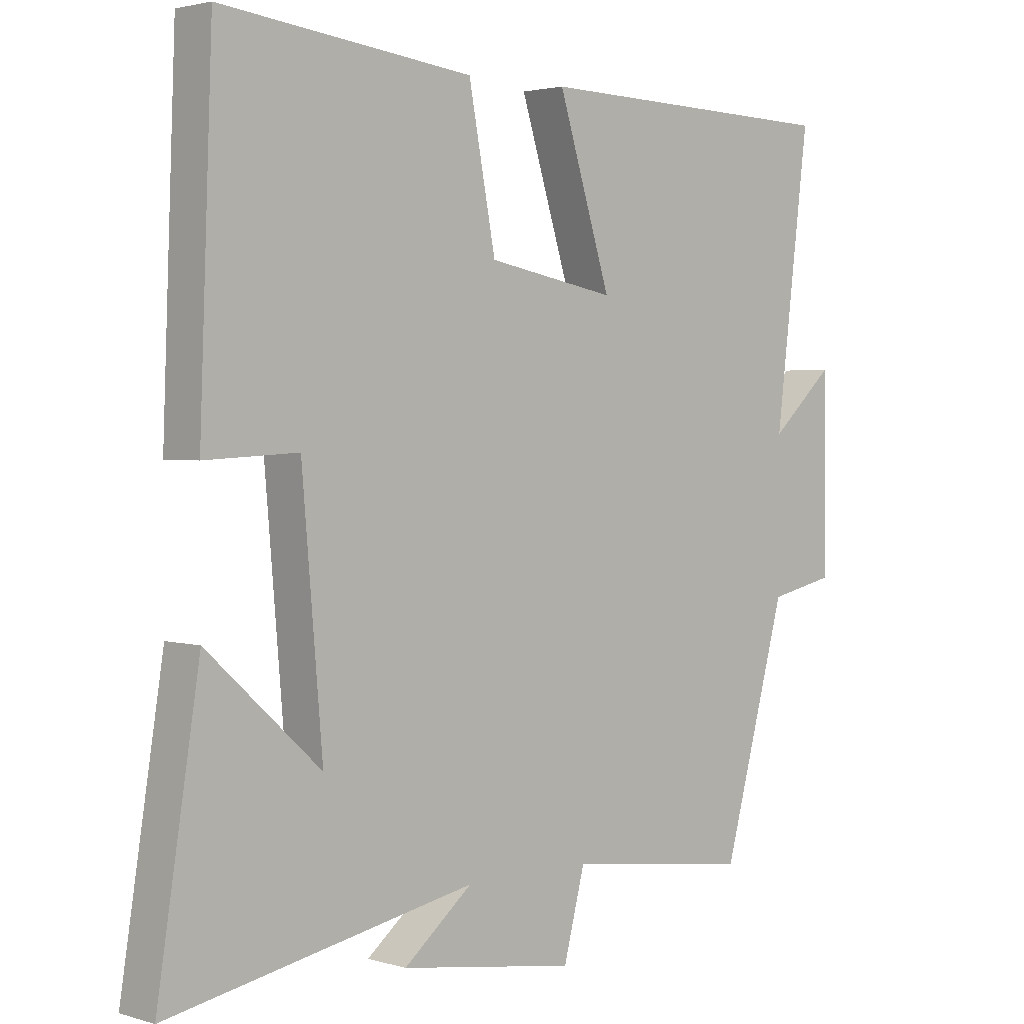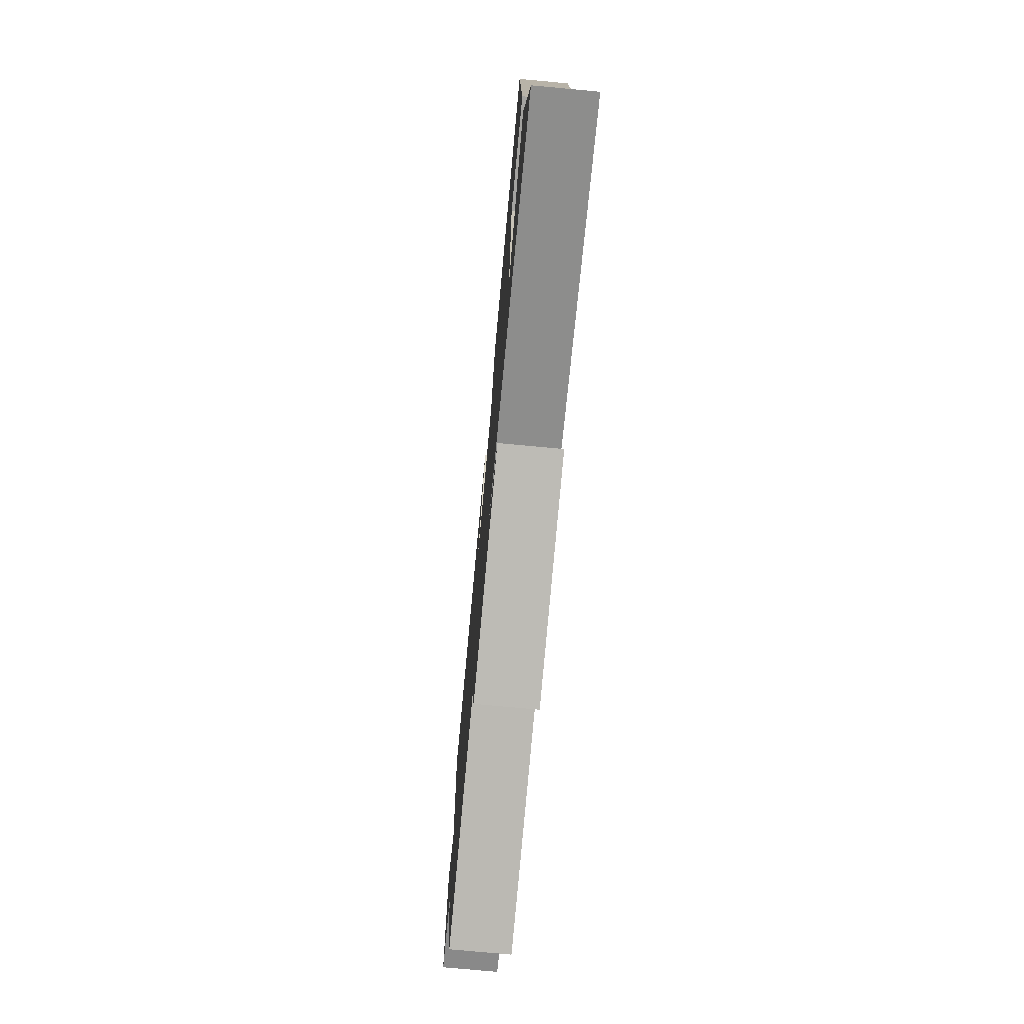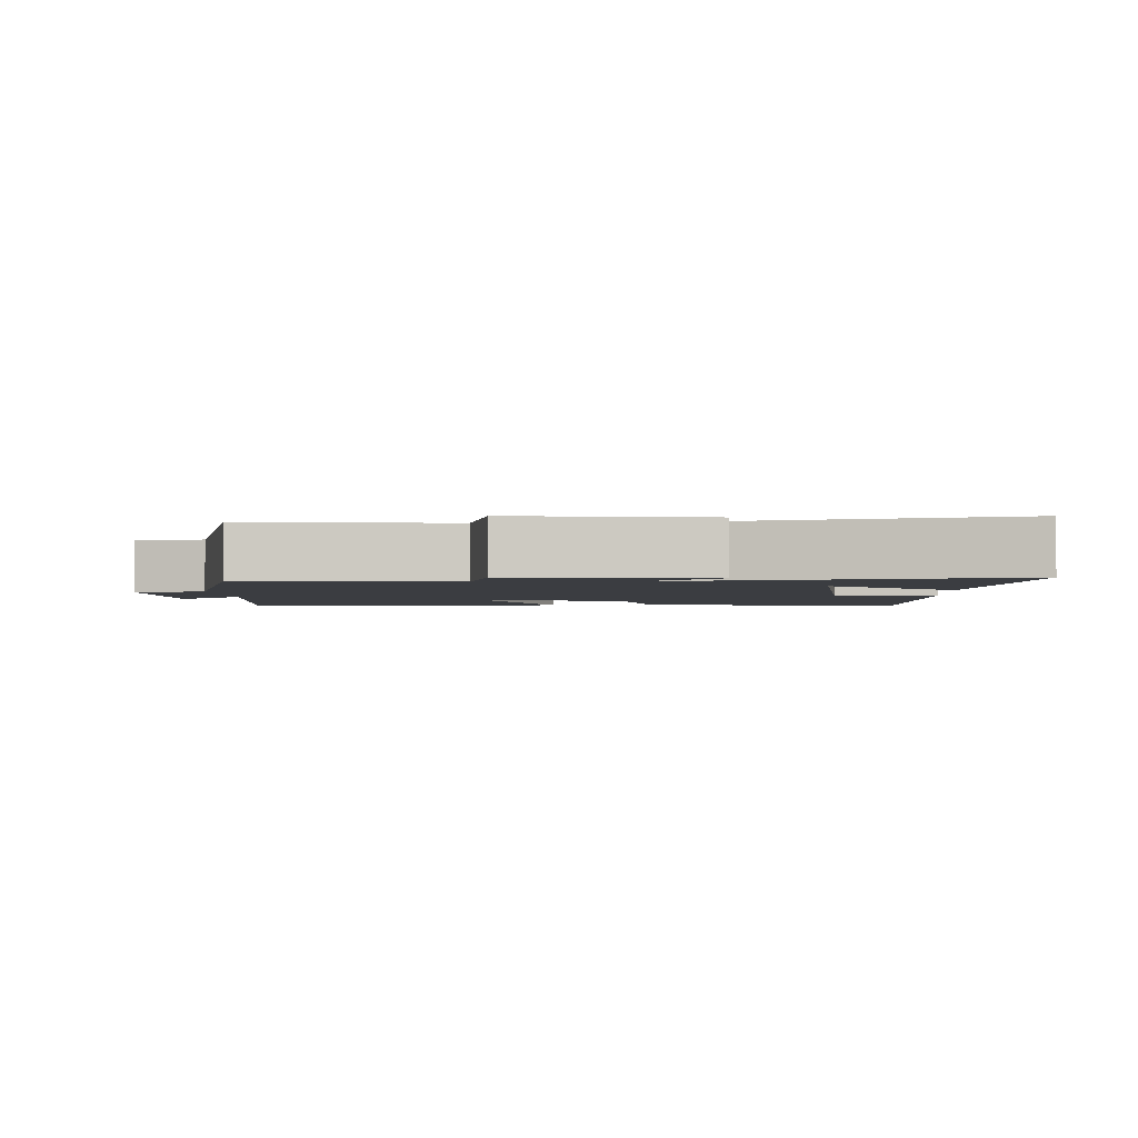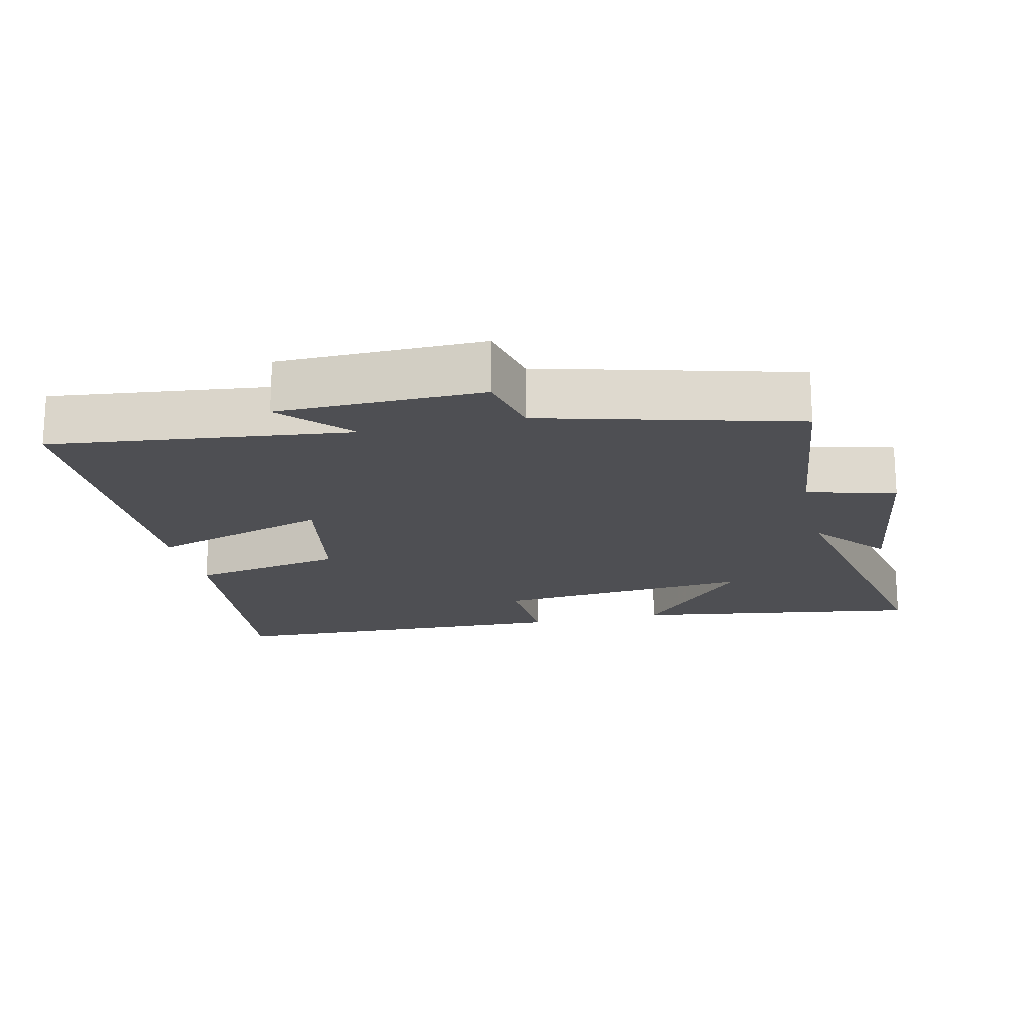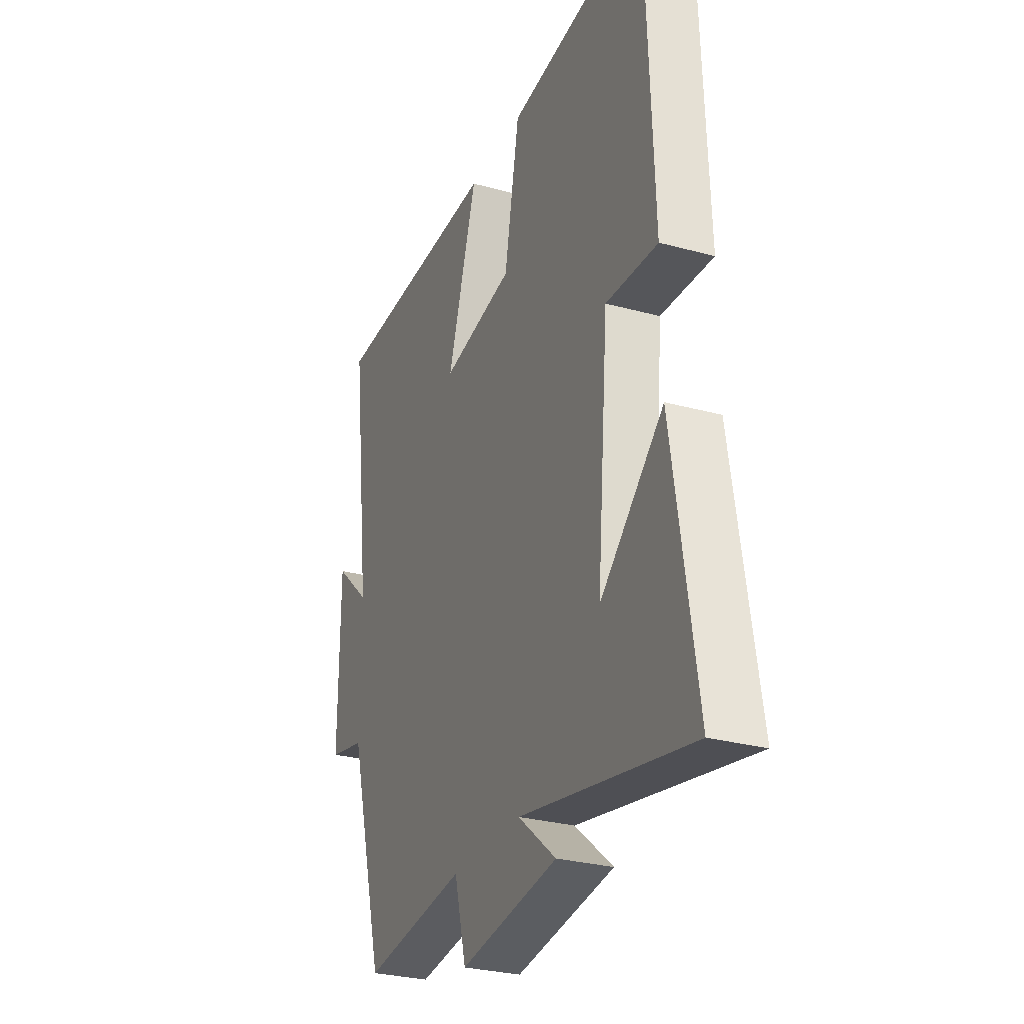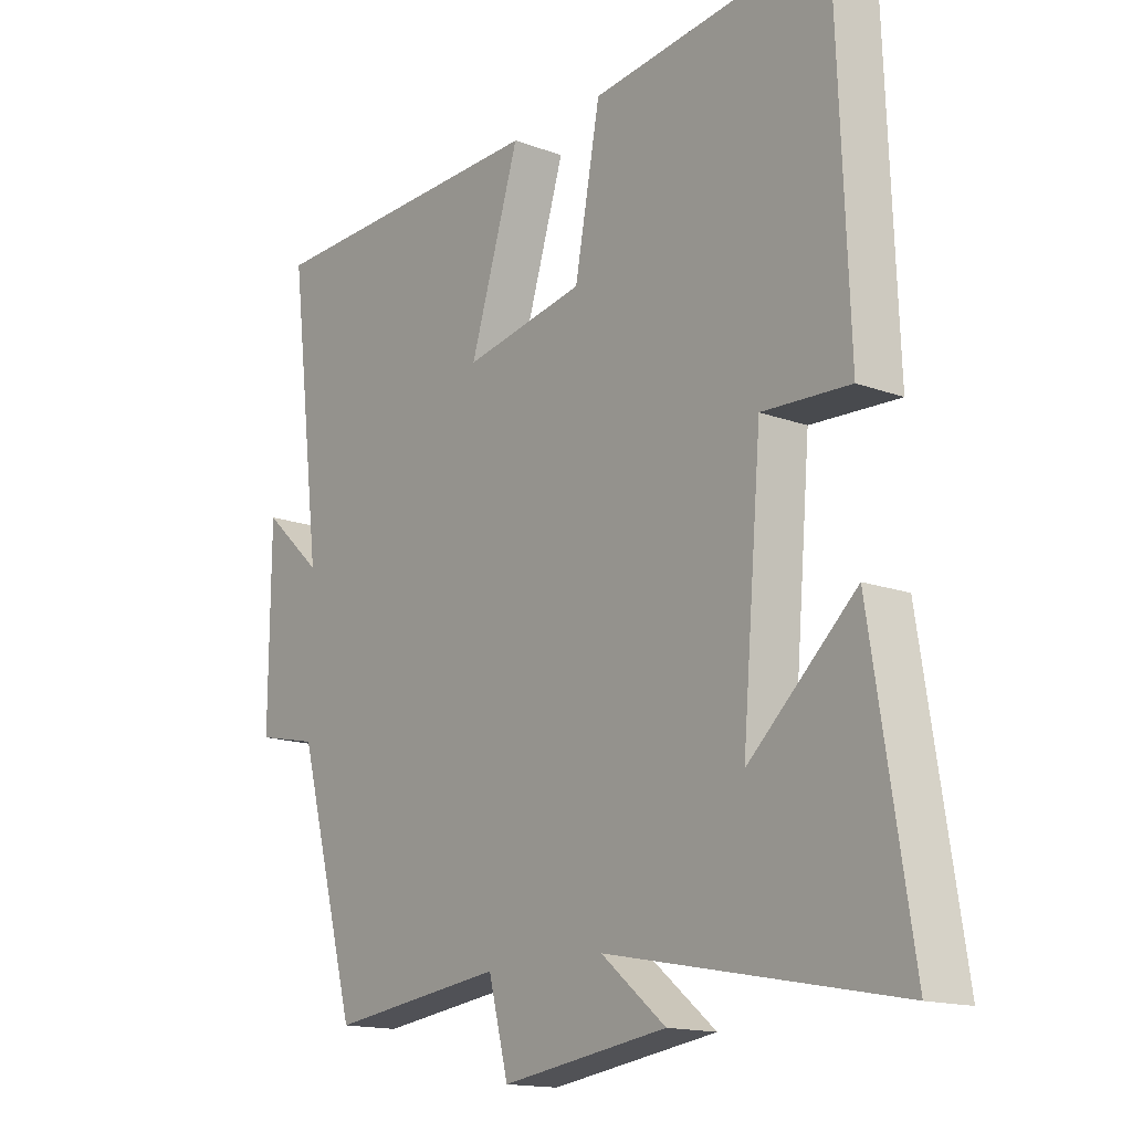
<metadata>
{"format":"obj","ext":"obj","renderer":"f3d","projection":"perspective","resolution":1024,"background":"white","views":[{"elev":2.5,"azim":-43.7,"up":"+Z"},{"elev":-75.6,"azim":-95.3,"up":"+Z"},{"elev":-2.5,"azim":-177.0,"up":"+Y"},{"elev":-18.2,"azim":103.3,"up":"+Y"},{"elev":-28.6,"azim":-112.3,"up":"+Z"},{"elev":-15.3,"azim":-128.2,"up":"+Z"}]}
</metadata>
<code>
v -0.48 0.07 0.547
v -0.088 0.07 0.5
v -0.046 0.07 0.276
v 0.154 0.07 0.238
v 0.072 0.07 0.5
v 0.553 0.07 0.487
v 0.5 0.07 0.055
v 0.599 0.07 0.145
v 0.601 0.07 -0.151
v 0.5 0.07 -0.173
v 0.401 0.07 -0.537
v 0.112 0.07 -0.5
v 0.079 0.07 -0.628
v -0.195 0.07 -0.588
v -0.088 0.07 -0.5
v -0.566 0.07 -0.593
v -0.5 0.07 -0.174
v -0.323 0.07 -0.335
v -0.355 0.07 0.041
v -0.5 0.07 0.034
v -0.48 0 0.547
v -0.088 0 0.5
v -0.046 0 0.276
v 0.154 0 0.238
v 0.072 0 0.5
v 0.553 0 0.487
v 0.5 0 0.055
v 0.599 0 0.145
v 0.601 0 -0.151
v 0.5 0 -0.173
v 0.401 0 -0.537
v 0.112 0 -0.5
v 0.079 0 -0.628
v -0.195 0 -0.588
v -0.088 0 -0.5
v -0.566 0 -0.593
v -0.5 0 -0.174
v -0.323 0 -0.335
v -0.355 0 0.041
v -0.5 0 0.034
f 19 20 1 2
f 18 19 2 3
f 16 17 18
f 15 16 18
f 15 18 3 4
f 12 13 14 15
f 12 15 4
f 10 11 12 4
f 7 8 9 10
f 7 10 4 5
f 5 6 7
f 22 21 40 39
f 23 22 39 38
f 38 37 36
f 38 36 35
f 24 23 38 35
f 35 34 33 32
f 24 35 32
f 24 32 31 30
f 30 29 28 27
f 25 24 30 27
f 27 26 25
f 1 21 22 2
f 2 22 23 3
f 3 23 24 4
f 4 24 25 5
f 5 25 26 6
f 6 26 27 7
f 7 27 28 8
f 8 28 29 9
f 9 29 30 10
f 10 30 31 11
f 11 31 32 12
f 12 32 33 13
f 13 33 34 14
f 14 34 35 15
f 15 35 36 16
f 16 36 37 17
f 17 37 38 18
f 18 38 39 19
f 19 39 40 20
f 20 40 21 1

</code>
